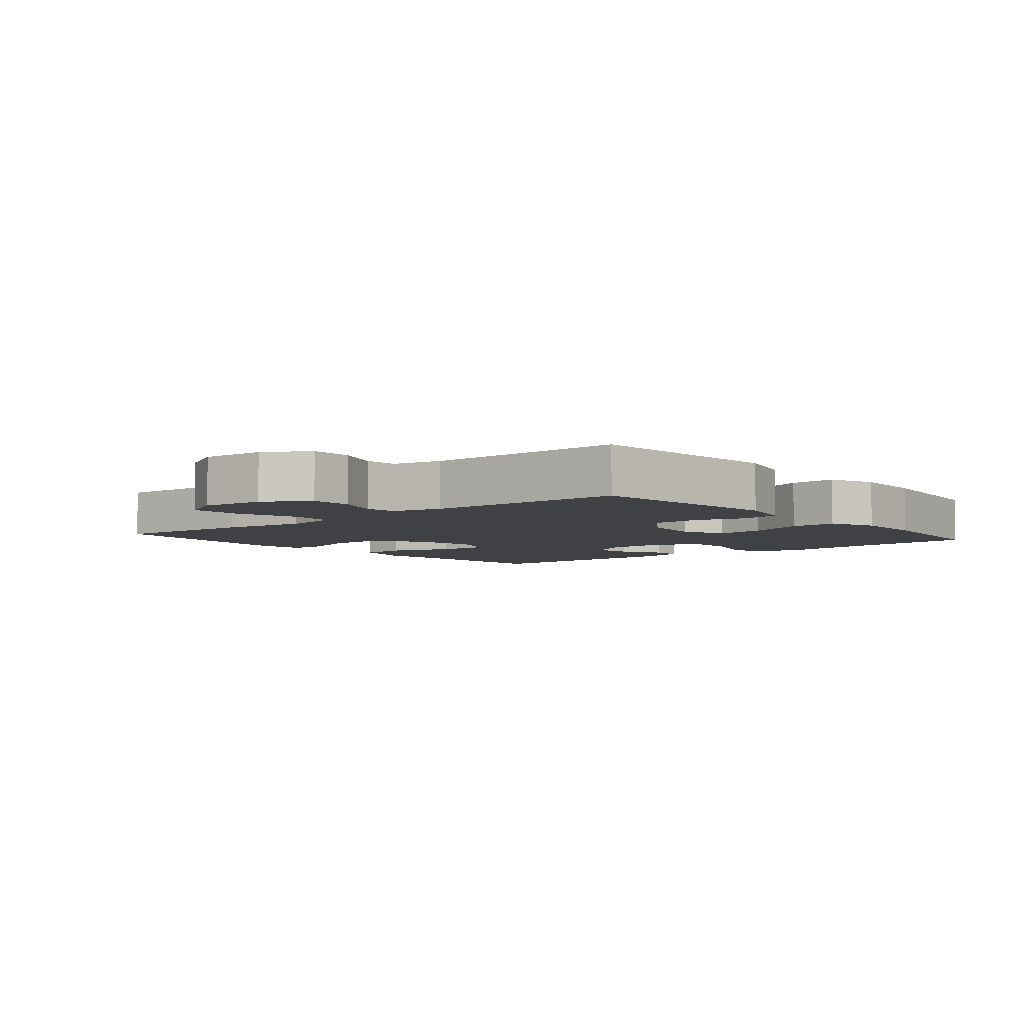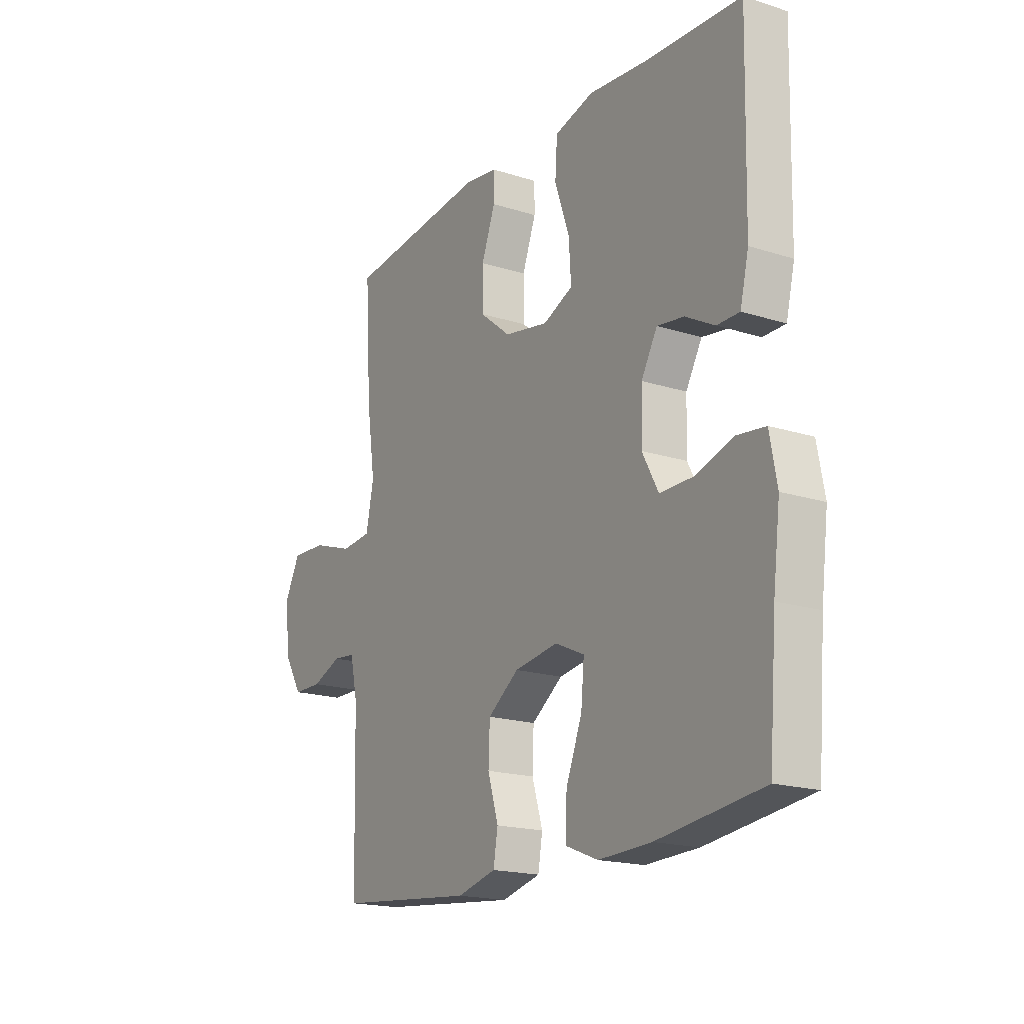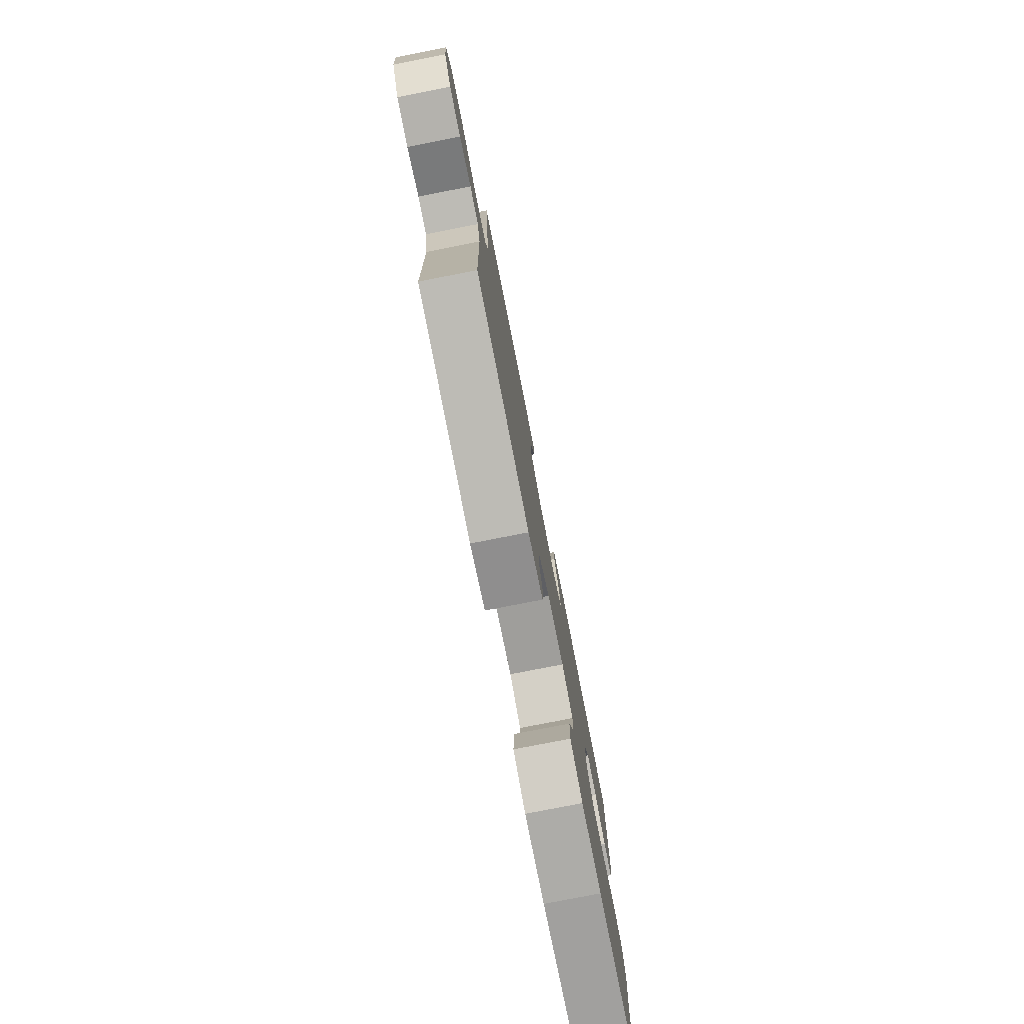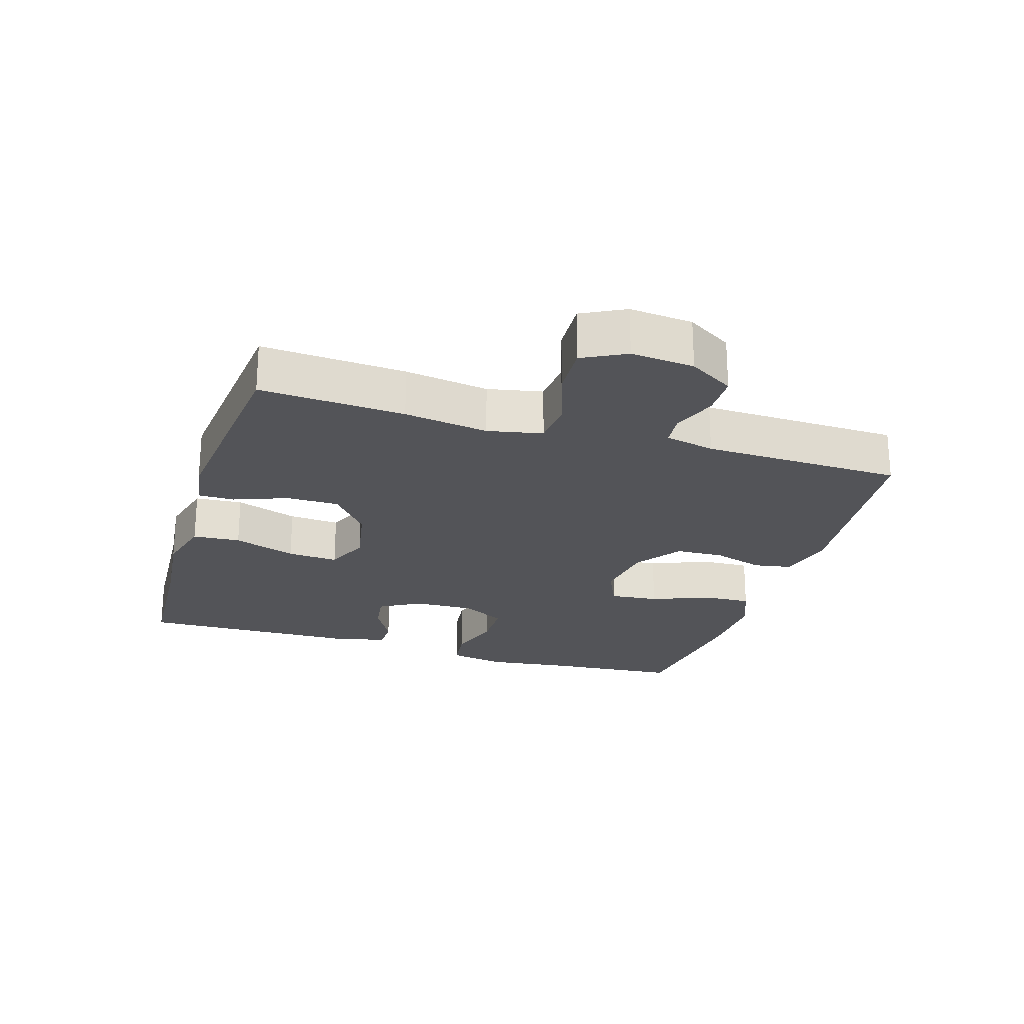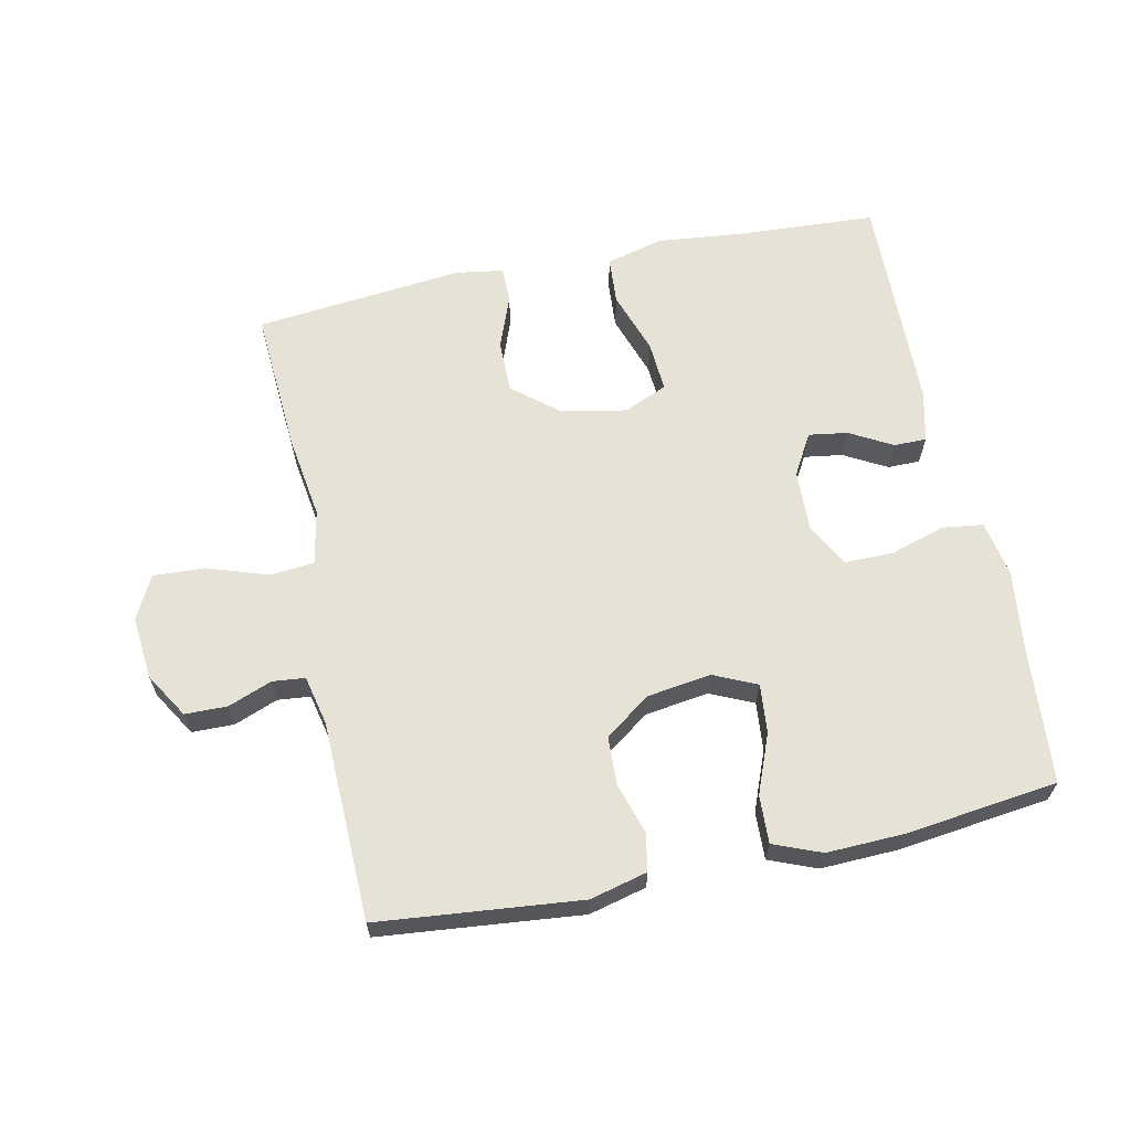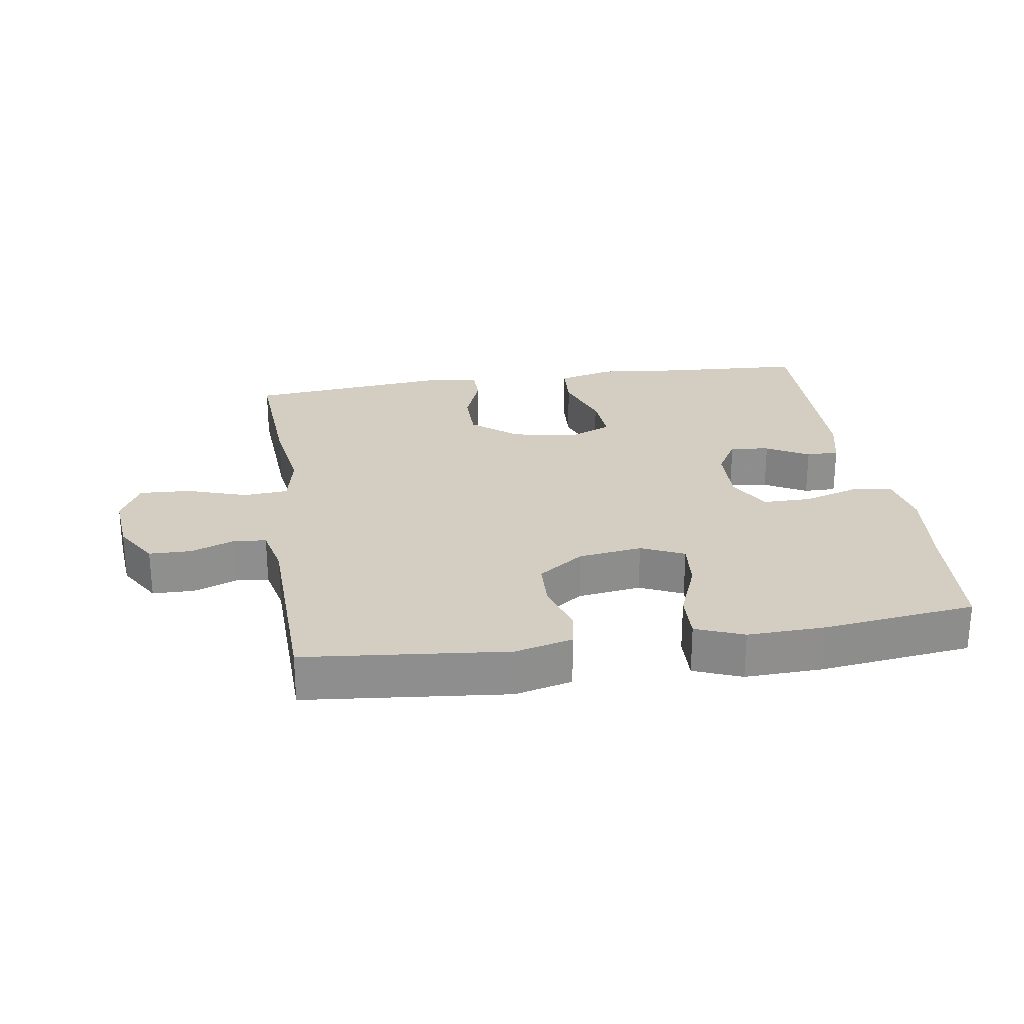
<metadata>
{"format":"obj","ext":"obj","renderer":"f3d","projection":"perspective","resolution":1024,"background":"white","views":[{"elev":-5.3,"azim":129.9,"up":"+Y"},{"elev":-18.5,"azim":-121.4,"up":"+Z"},{"elev":-78.6,"azim":101.1,"up":"+Z"},{"elev":-23.5,"azim":72.9,"up":"+Y"},{"elev":63.7,"azim":168.1,"up":"+Y"},{"elev":25.3,"azim":171.3,"up":"+Y"}]}
</metadata>
<code>
v 0.5 0.07 0.5
v 0.486 0.07 0.278
v 0.467 0.07 0.149
v 0.484 0.07 0.065
v 0.552 0.07 0.059
v 0.645 0.07 0.09
v 0.724 0.07 0.094
v 0.758 0.07 0.028
v 0.749 0.07 -0.069
v 0.707 0.07 -0.138
v 0.642 0.07 -0.139
v 0.575 0.07 -0.113
v 0.525 0.07 -0.118
v 0.508 0.07 -0.194
v 0.5 0.07 -0.5
v 0.19 0.07 -0.531
v 0.102 0.07 -0.509
v 0.092 0.07 -0.451
v 0.116 0.07 -0.373
v 0.113 0.07 -0.299
v 0.043 0.07 -0.249
v -0.055 0.07 -0.235
v -0.121 0.07 -0.265
v -0.114 0.07 -0.34
v -0.078 0.07 -0.431
v -0.075 0.07 -0.504
v -0.148 0.07 -0.533
v -0.266 0.07 -0.529
v -0.5 0.07 -0.5
v -0.517 0.07 -0.293
v -0.533 0.07 -0.166
v -0.517 0.07 -0.08
v -0.454 0.07 -0.072
v -0.369 0.07 -0.098
v -0.295 0.07 -0.098
v -0.259 0.07 -0.031
v -0.262 0.07 0.063
v -0.298 0.07 0.126
v -0.358 0.07 0.117
v -0.423 0.07 0.081
v -0.473 0.07 0.081
v -0.492 0.07 0.16
v -0.5 0.07 0.5
v -0.288 0.07 0.512
v -0.154 0.07 0.526
v -0.066 0.07 0.503
v -0.061 0.07 0.43
v -0.094 0.07 0.334
v -0.099 0.07 0.256
v -0.032 0.07 0.227
v 0.067 0.07 0.246
v 0.137 0.07 0.303
v 0.137 0.07 0.384
v 0.106 0.07 0.466
v 0.106 0.07 0.522
v 0.179 0.07 0.533
v 0.5 0 0.5
v 0.486 0 0.278
v 0.467 0 0.149
v 0.484 0 0.065
v 0.552 0 0.059
v 0.645 0 0.09
v 0.724 0 0.094
v 0.758 0 0.028
v 0.749 0 -0.069
v 0.707 0 -0.138
v 0.642 0 -0.139
v 0.575 0 -0.113
v 0.525 0 -0.118
v 0.508 0 -0.194
v 0.5 0 -0.5
v 0.19 0 -0.531
v 0.102 0 -0.509
v 0.092 0 -0.451
v 0.116 0 -0.373
v 0.113 0 -0.299
v 0.043 0 -0.249
v -0.055 0 -0.235
v -0.121 0 -0.265
v -0.114 0 -0.34
v -0.078 0 -0.431
v -0.075 0 -0.504
v -0.148 0 -0.533
v -0.266 0 -0.529
v -0.5 0 -0.5
v -0.517 0 -0.293
v -0.533 0 -0.166
v -0.517 0 -0.08
v -0.454 0 -0.072
v -0.369 0 -0.098
v -0.295 0 -0.098
v -0.259 0 -0.031
v -0.262 0 0.063
v -0.298 0 0.126
v -0.358 0 0.117
v -0.423 0 0.081
v -0.473 0 0.081
v -0.492 0 0.16
v -0.5 0 0.5
v -0.288 0 0.512
v -0.154 0 0.526
v -0.066 0 0.503
v -0.061 0 0.43
v -0.094 0 0.334
v -0.099 0 0.256
v -0.032 0 0.227
v 0.067 0 0.246
v 0.137 0 0.303
v 0.137 0 0.384
v 0.106 0 0.466
v 0.106 0 0.522
v 0.179 0 0.533
f 1 2 3
f 56 1 3
f 55 56 3
f 54 55 3
f 53 54 3
f 52 53 3 4
f 51 52 4
f 50 51 4
f 46 47 48
f 45 46 48
f 44 45 48
f 43 44 48
f 42 43 48
f 41 42 48
f 40 41 48
f 39 40 48
f 38 39 48 49
f 37 38 49 50
f 32 33 34
f 31 32 34
f 30 31 34
f 30 34 35
f 29 30 35
f 28 29 35
f 27 28 35
f 26 27 35
f 25 26 35
f 24 25 35
f 23 24 35 36
f 17 18 19
f 16 17 19
f 15 16 19
f 14 15 19
f 13 14 19 20
f 10 11 12
f 9 10 12
f 8 9 12
f 7 8 12
f 6 7 12
f 5 6 12
f 4 5 12 13
f 37 50 4
f 36 37 4
f 23 36 4
f 22 23 4
f 21 22 4 13
f 13 20 21
f 59 58 57
f 59 57 112
f 59 112 111
f 59 111 110
f 59 110 109
f 60 59 109 108
f 60 108 107
f 60 107 106
f 104 103 102
f 104 102 101
f 104 101 100
f 104 100 99
f 104 99 98
f 104 98 97
f 104 97 96
f 104 96 95
f 105 104 95 94
f 106 105 94 93
f 90 89 88
f 90 88 87
f 90 87 86
f 91 90 86
f 91 86 85
f 91 85 84
f 91 84 83
f 91 83 82
f 91 82 81
f 91 81 80
f 92 91 80 79
f 75 74 73
f 75 73 72
f 75 72 71
f 75 71 70
f 76 75 70 69
f 68 67 66
f 68 66 65
f 68 65 64
f 68 64 63
f 68 63 62
f 68 62 61
f 69 68 61 60
f 60 106 93
f 60 93 92
f 60 92 79
f 60 79 78
f 69 60 78 77
f 77 76 69
f 1 57 58 2
f 2 58 59 3
f 3 59 60 4
f 4 60 61 5
f 5 61 62 6
f 6 62 63 7
f 7 63 64 8
f 8 64 65 9
f 9 65 66 10
f 10 66 67 11
f 11 67 68 12
f 12 68 69 13
f 13 69 70 14
f 14 70 71 15
f 15 71 72 16
f 16 72 73 17
f 17 73 74 18
f 18 74 75 19
f 19 75 76 20
f 20 76 77 21
f 21 77 78 22
f 22 78 79 23
f 23 79 80 24
f 24 80 81 25
f 25 81 82 26
f 26 82 83 27
f 27 83 84 28
f 28 84 85 29
f 29 85 86 30
f 30 86 87 31
f 31 87 88 32
f 32 88 89 33
f 33 89 90 34
f 34 90 91 35
f 35 91 92 36
f 36 92 93 37
f 37 93 94 38
f 38 94 95 39
f 39 95 96 40
f 40 96 97 41
f 41 97 98 42
f 42 98 99 43
f 43 99 100 44
f 44 100 101 45
f 45 101 102 46
f 46 102 103 47
f 47 103 104 48
f 48 104 105 49
f 49 105 106 50
f 50 106 107 51
f 51 107 108 52
f 52 108 109 53
f 53 109 110 54
f 54 110 111 55
f 55 111 112 56
f 56 112 57 1

</code>
